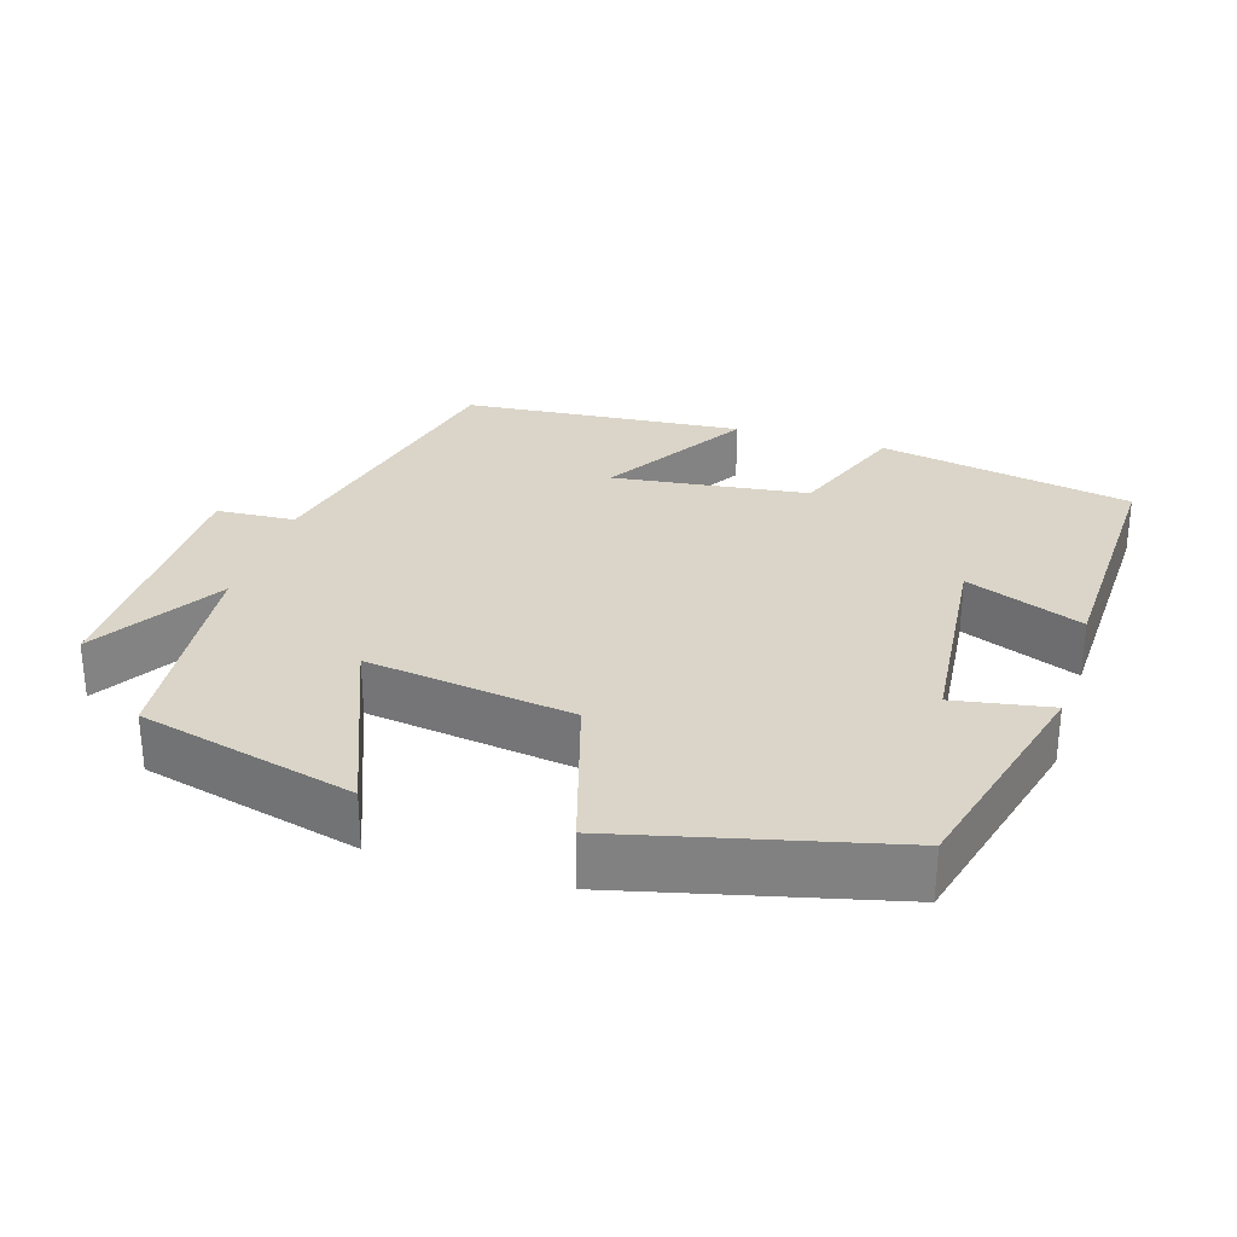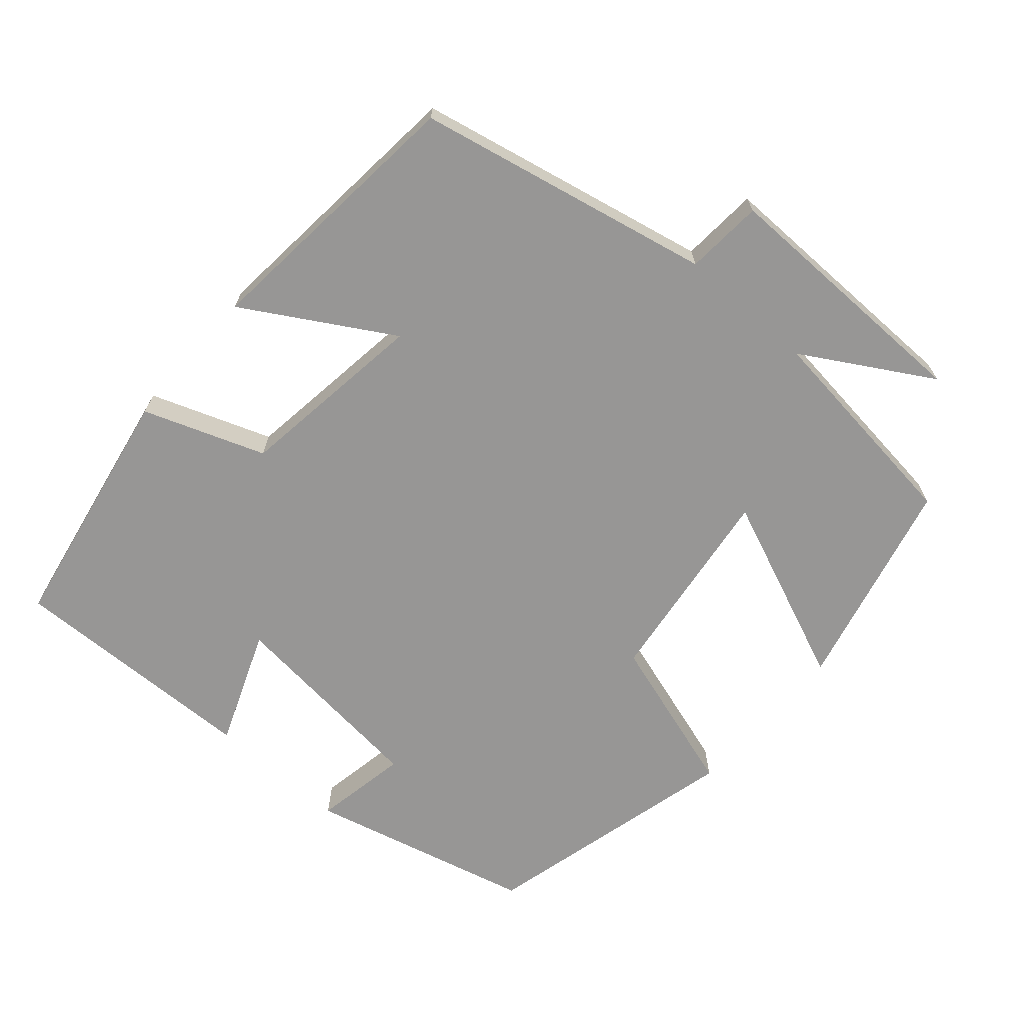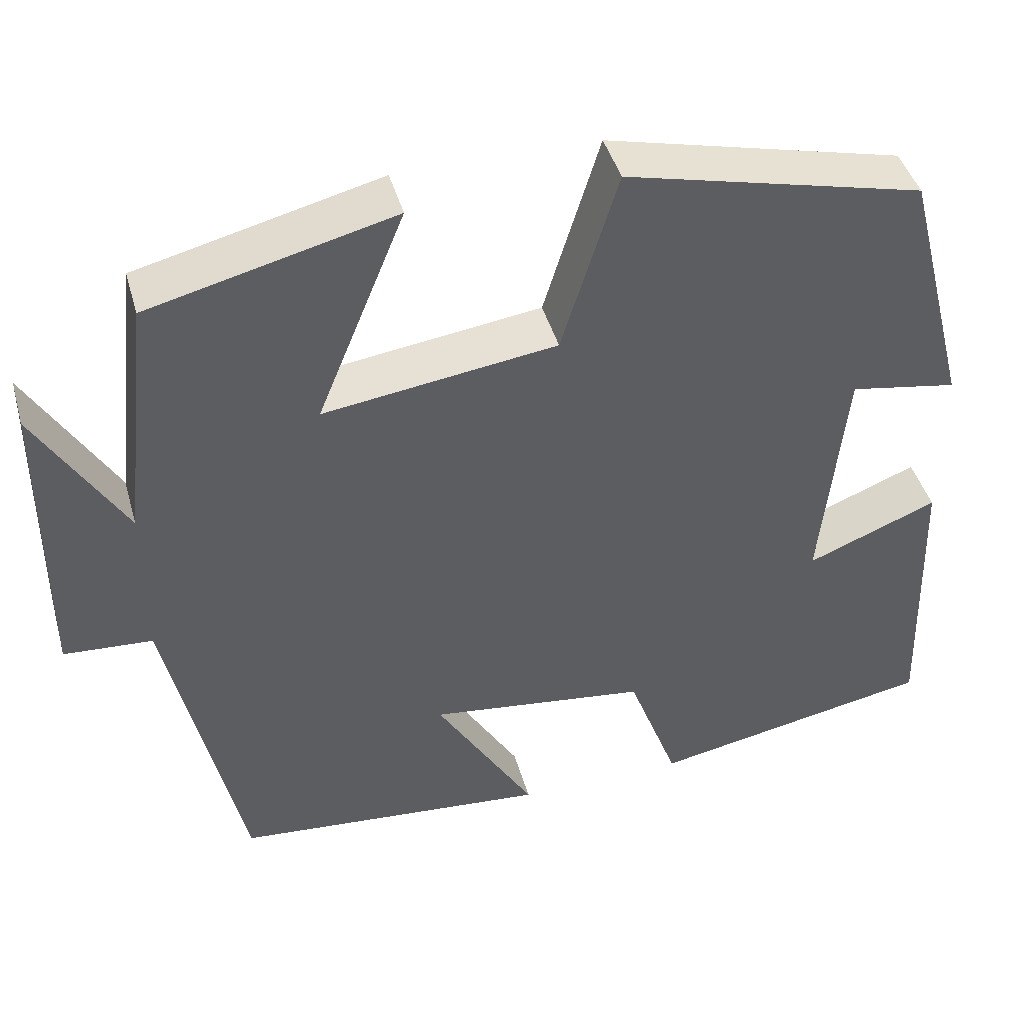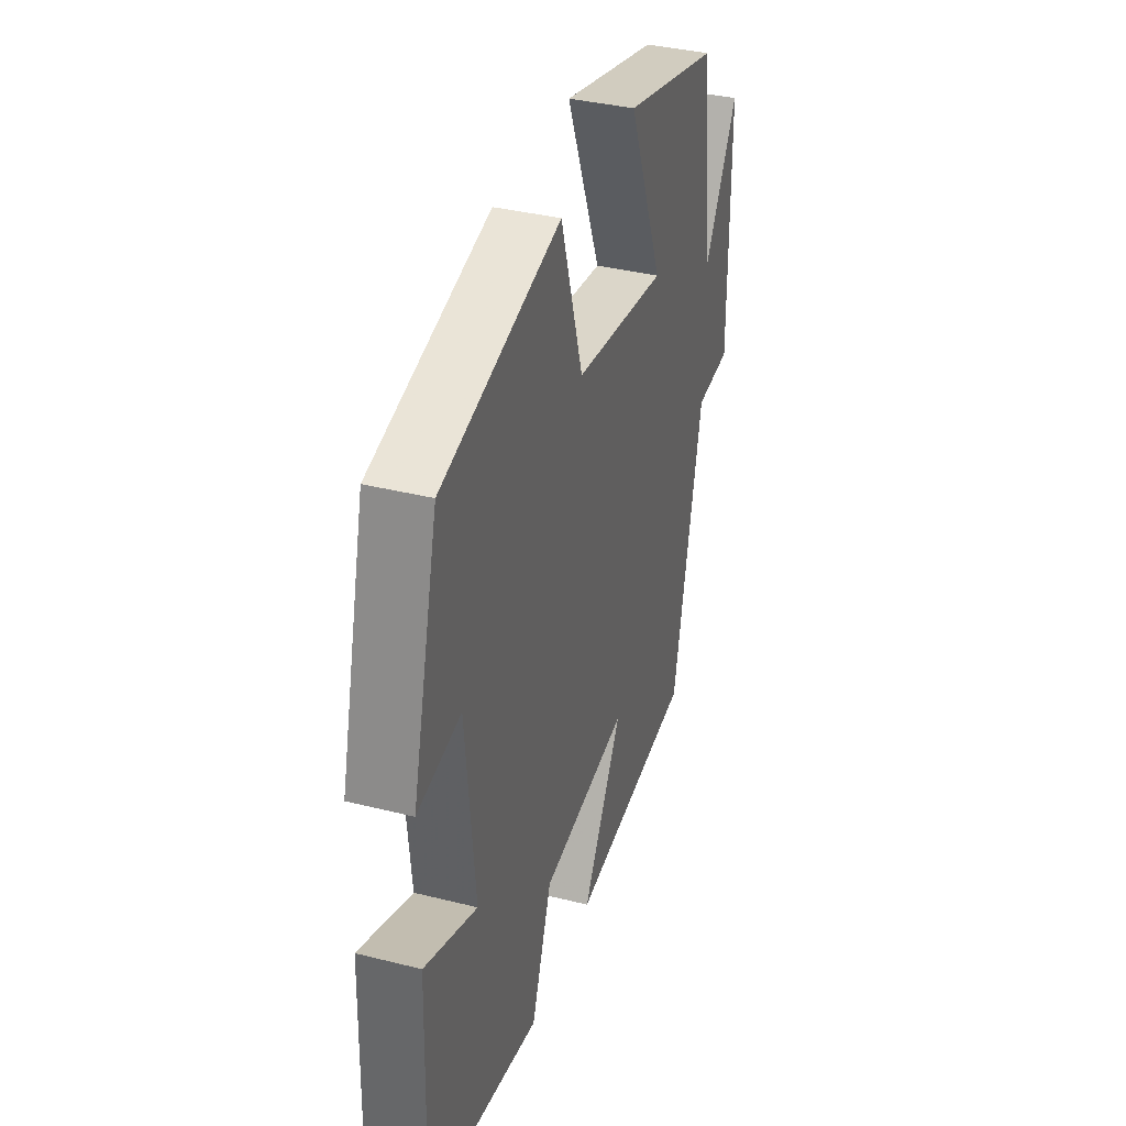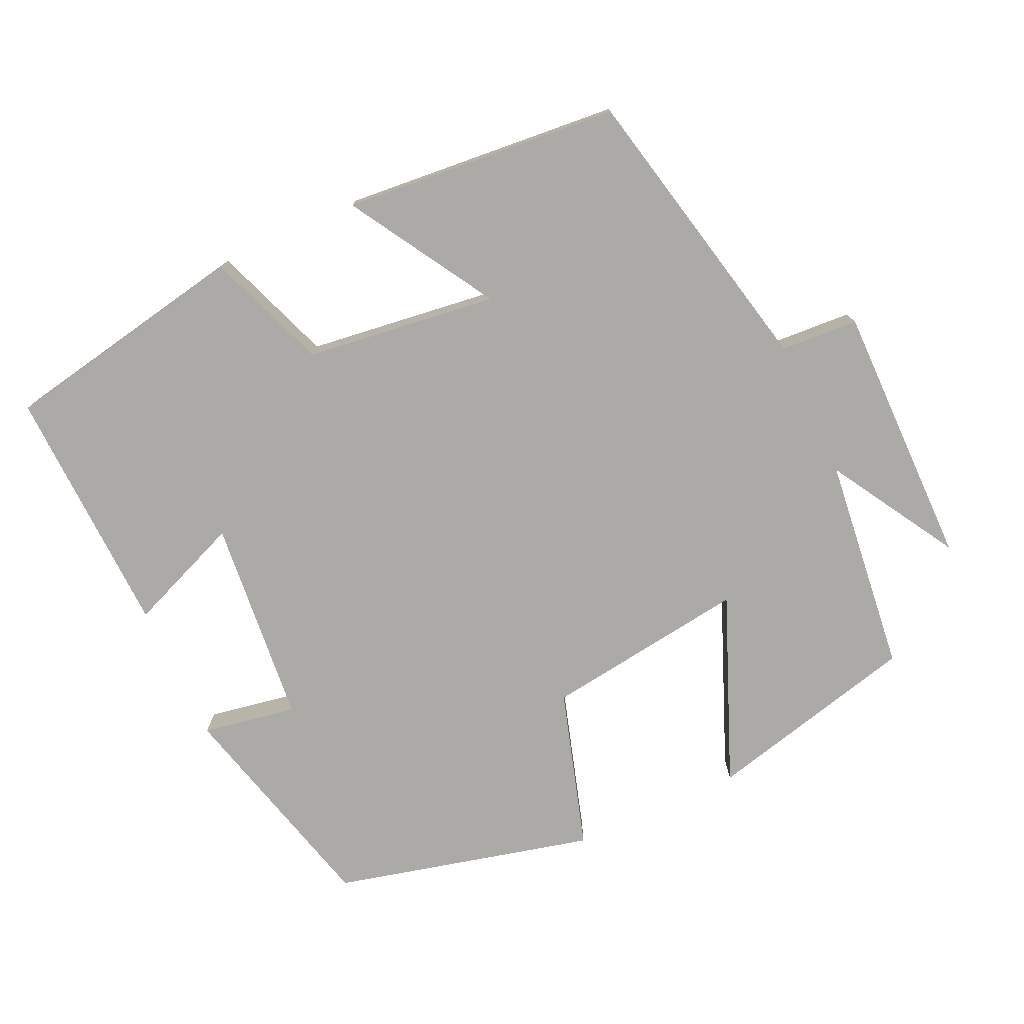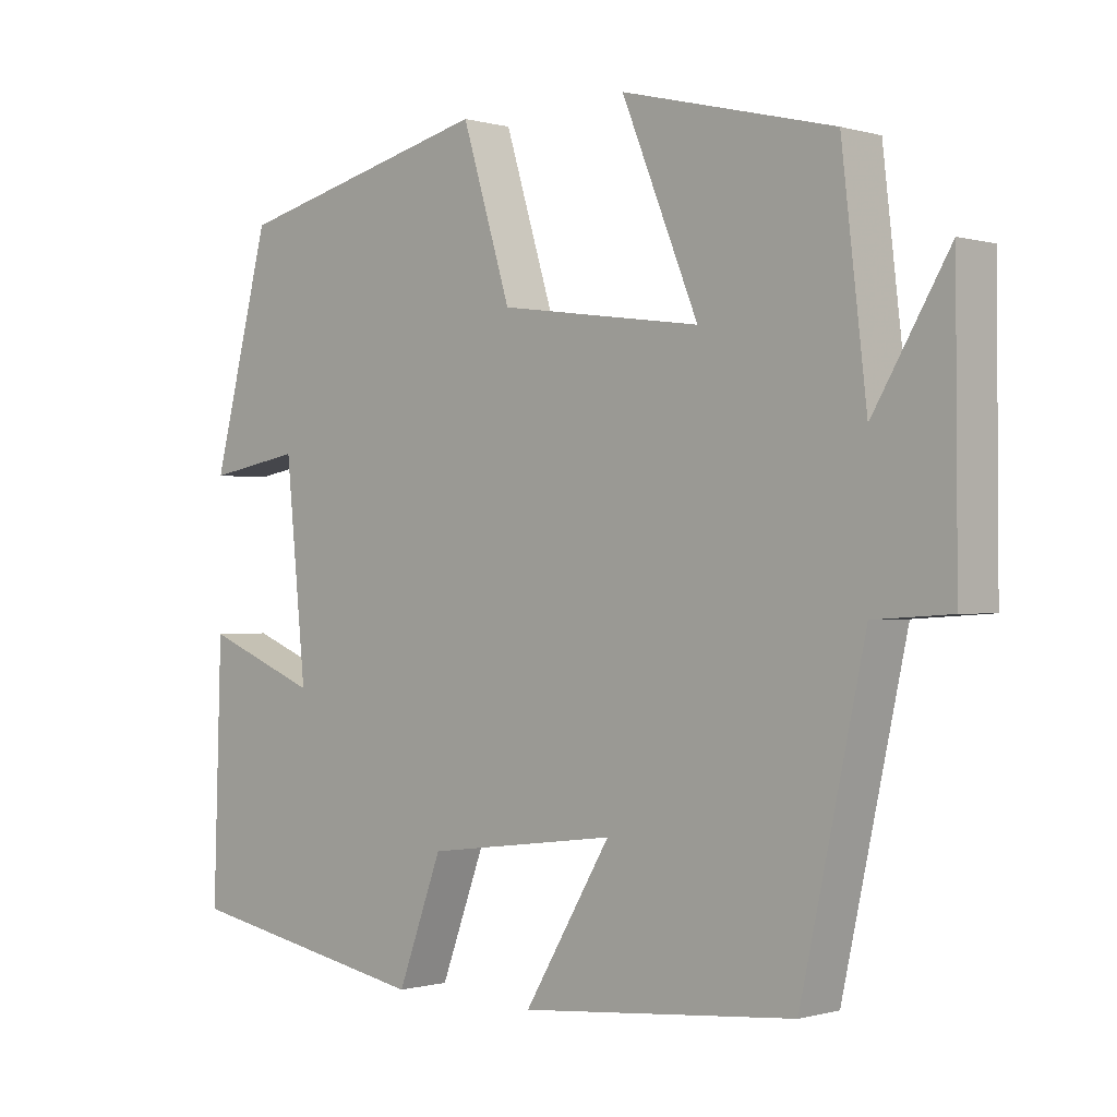
<metadata>
{"format":"obj","ext":"obj","renderer":"f3d","projection":"perspective","resolution":1024,"background":"white","views":[{"elev":29.1,"azim":17.5,"up":"+Y"},{"elev":-68.0,"azim":-131.4,"up":"+Y"},{"elev":43.7,"azim":-15.6,"up":"+Z"},{"elev":36.8,"azim":108.0,"up":"+Z"},{"elev":-75.9,"azim":-155.2,"up":"+Y"},{"elev":-0.4,"azim":-136.7,"up":"+Z"}]}
</metadata>
<code>
v -0.412 0.07 -0.466
v -0.5 0.07 -0.063
v -0.606 0.07 -0.056
v -0.604 0.07 0.306
v -0.5 0.07 0.131
v -0.466 0.07 0.428
v -0.175 0.07 0.5
v -0.28 0.07 0.243
v -0.002 0.07 0.281
v 0.065 0.07 0.5
v 0.421 0.07 0.412
v 0.5 0.07 0.106
v 0.371 0.07 0.129
v 0.343 0.07 -0.155
v 0.5 0.07 -0.092
v 0.511 0.07 -0.436
v 0.17 0.07 -0.5
v 0.109 0.07 -0.335
v -0.153 0.07 -0.301
v -0.034 0.07 -0.5
v -0.412 0 -0.466
v -0.5 0 -0.063
v -0.606 0 -0.056
v -0.604 0 0.306
v -0.5 0 0.131
v -0.466 0 0.428
v -0.175 0 0.5
v -0.28 0 0.243
v -0.002 0 0.281
v 0.065 0 0.5
v 0.421 0 0.412
v 0.5 0 0.106
v 0.371 0 0.129
v 0.343 0 -0.155
v 0.5 0 -0.092
v 0.511 0 -0.436
v 0.17 0 -0.5
v 0.109 0 -0.335
v -0.153 0 -0.301
v -0.034 0 -0.5
f 19 20 1 2
f 18 19 2
f 16 17 18
f 15 16 18
f 14 15 18
f 13 14 18 2
f 11 12 13
f 10 11 13
f 9 10 13
f 13 2 3
f 9 13 3
f 8 9 3
f 5 6 7 8
f 5 8 3
f 3 4 5
f 22 21 40 39
f 22 39 38
f 38 37 36
f 38 36 35
f 38 35 34
f 22 38 34 33
f 33 32 31
f 33 31 30
f 33 30 29
f 23 22 33
f 23 33 29
f 23 29 28
f 28 27 26 25
f 23 28 25
f 25 24 23
f 1 21 22 2
f 2 22 23 3
f 3 23 24 4
f 4 24 25 5
f 5 25 26 6
f 6 26 27 7
f 7 27 28 8
f 8 28 29 9
f 9 29 30 10
f 10 30 31 11
f 11 31 32 12
f 12 32 33 13
f 13 33 34 14
f 14 34 35 15
f 15 35 36 16
f 16 36 37 17
f 17 37 38 18
f 18 38 39 19
f 19 39 40 20
f 20 40 21 1

</code>
